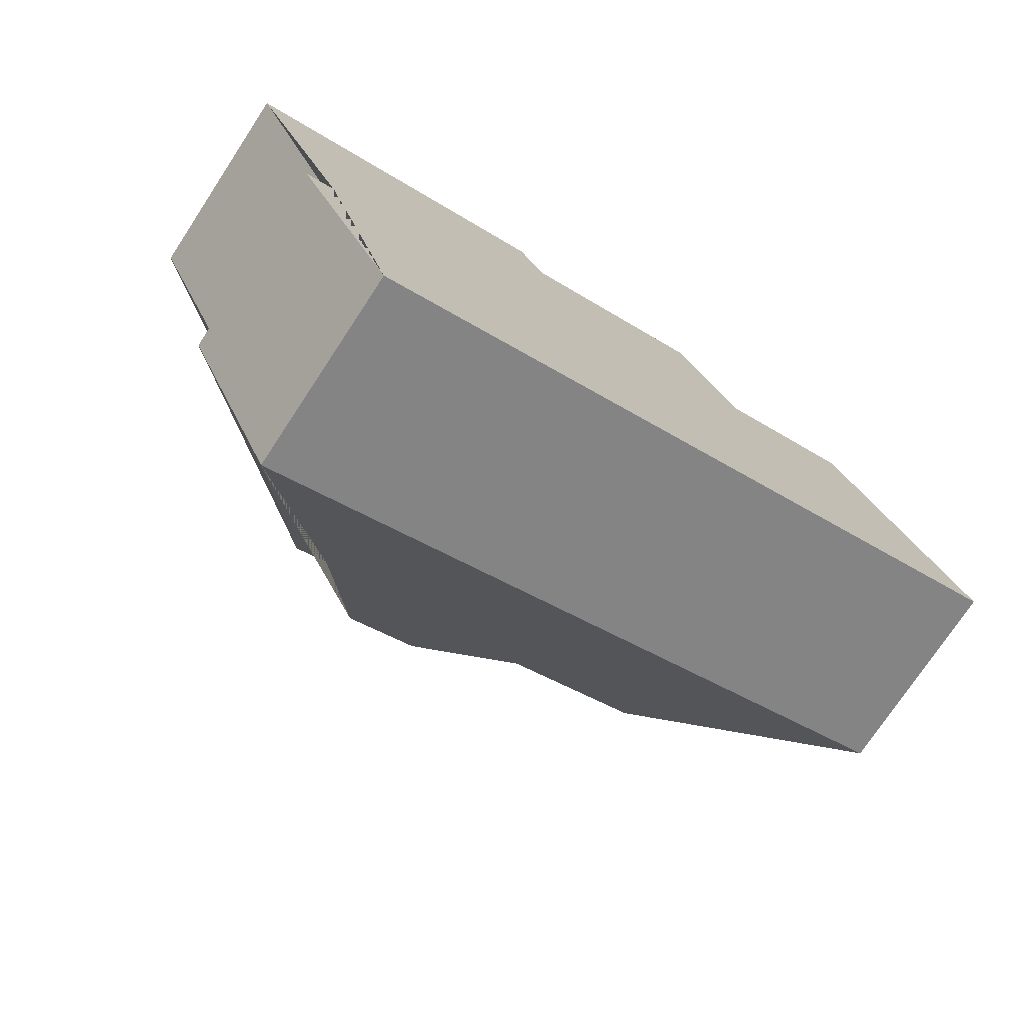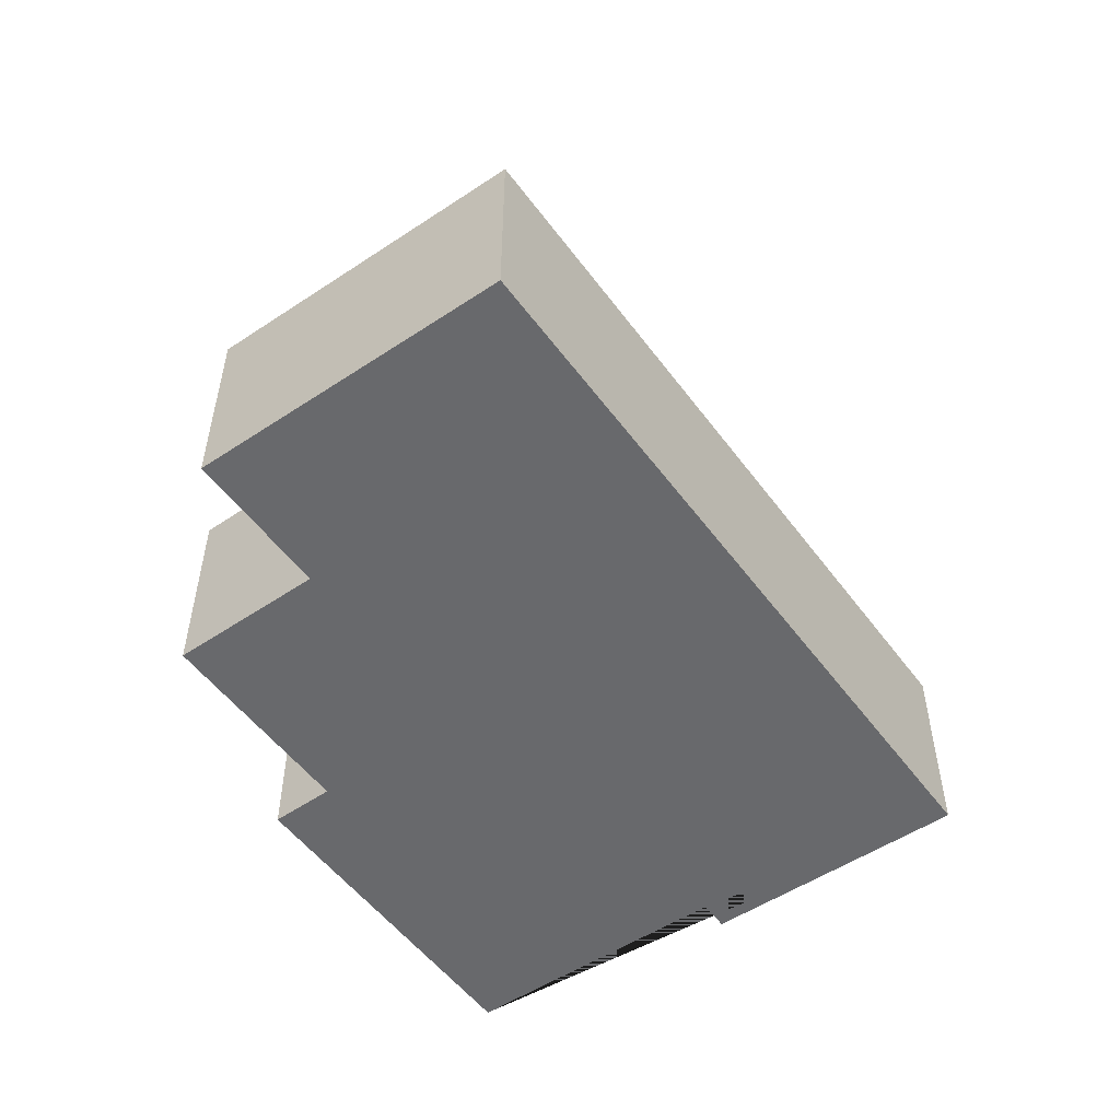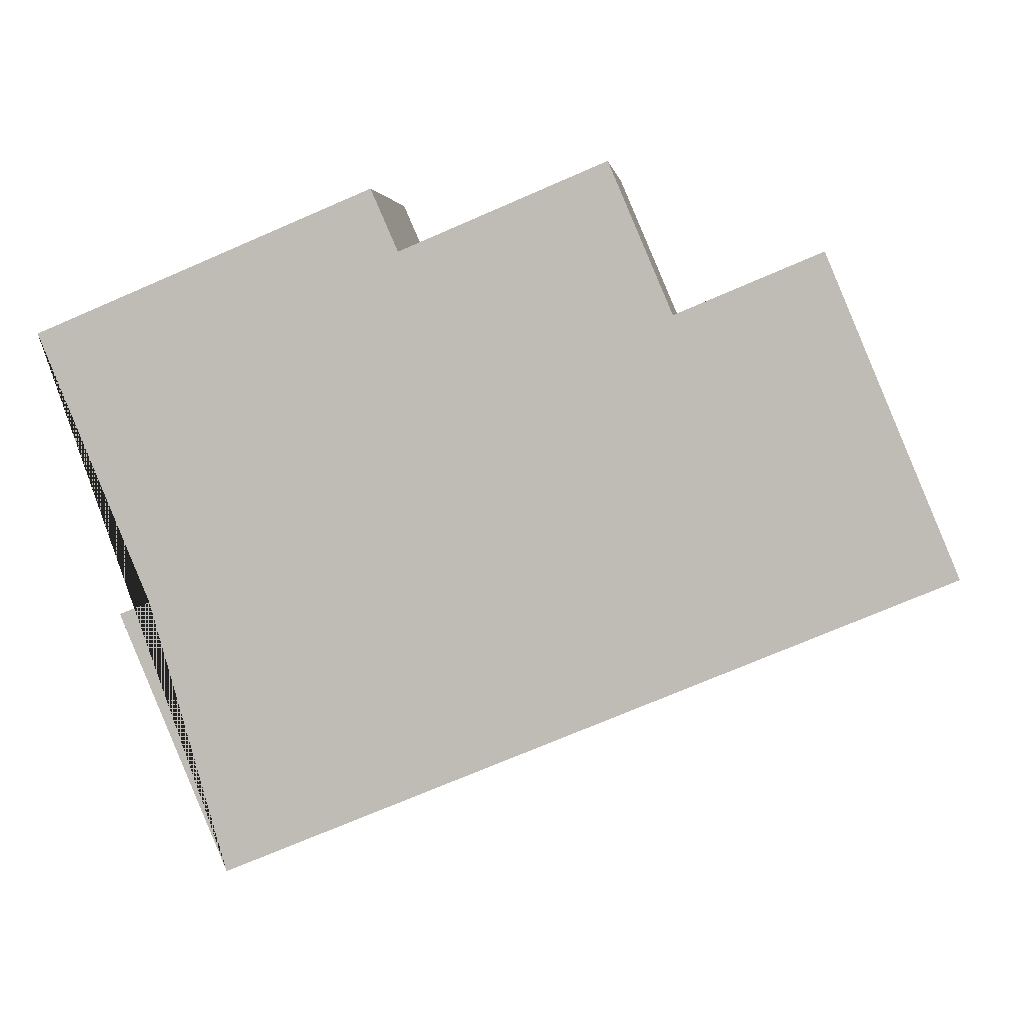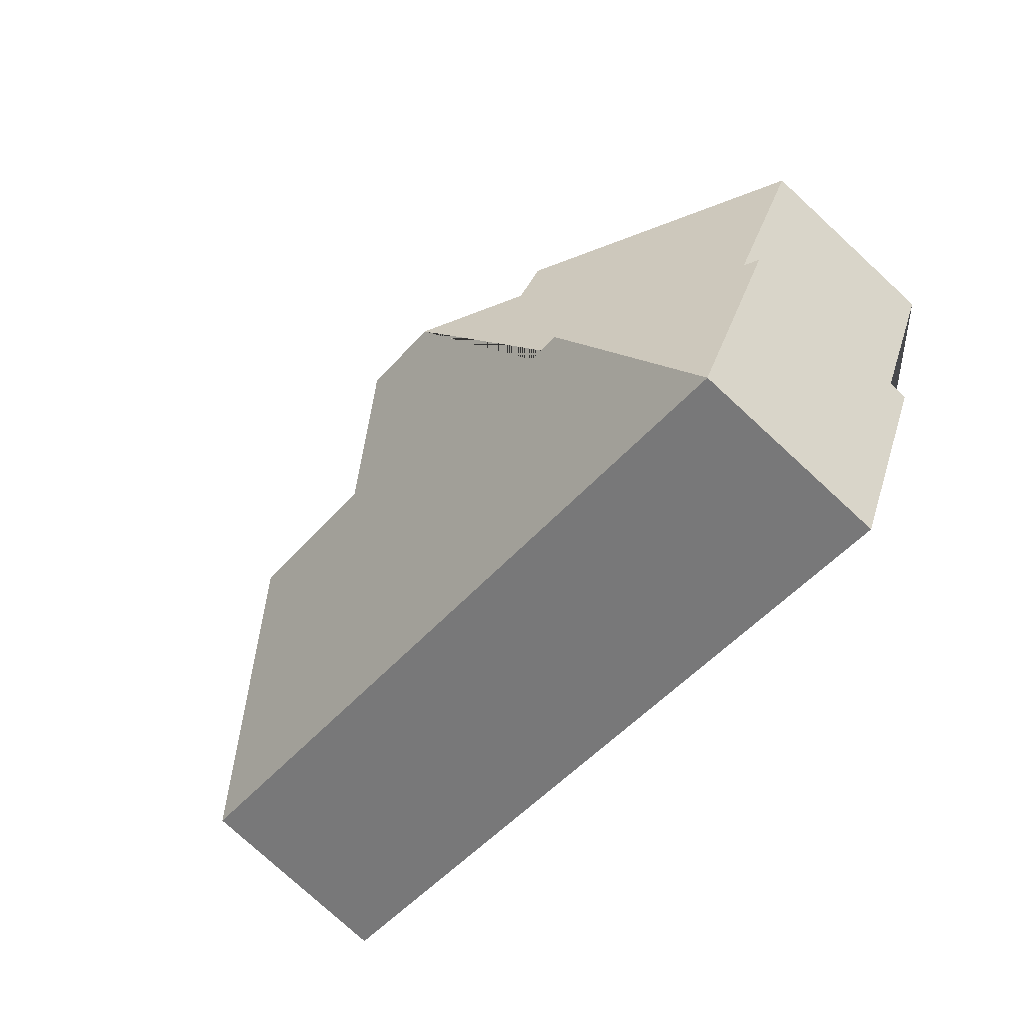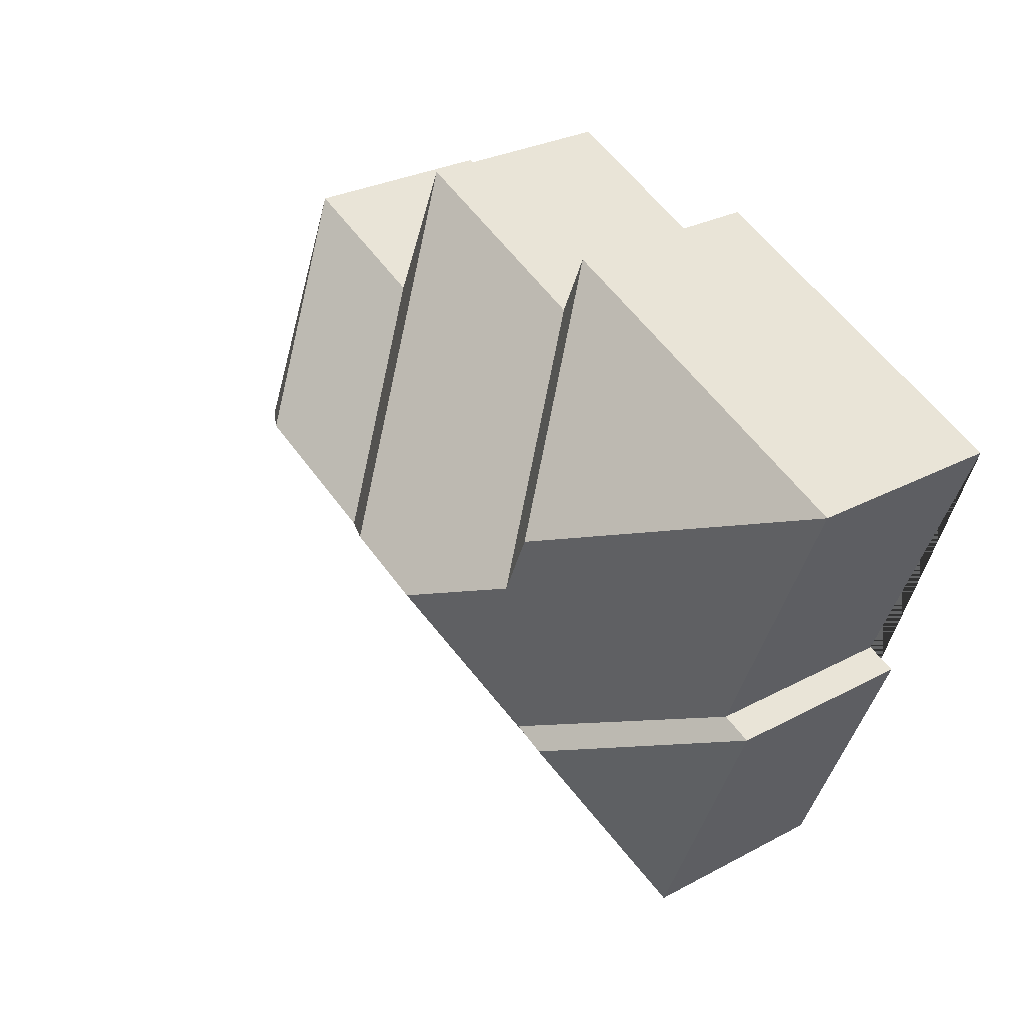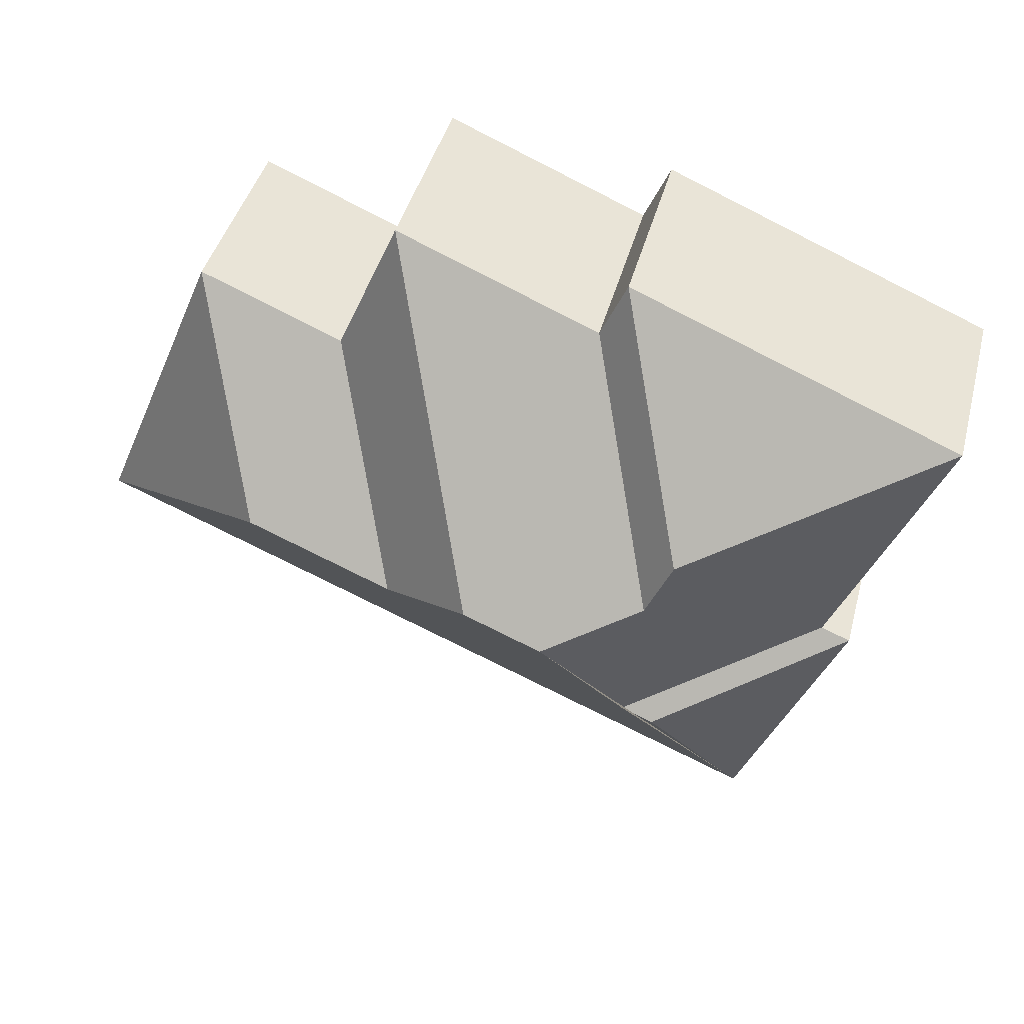
<metadata>
{"format":"obj","ext":"obj","renderer":"f3d","projection":"perspective","resolution":1024,"background":"white","views":[{"elev":-74.6,"azim":-33.4,"up":"+Z"},{"elev":-52.7,"azim":102.9,"up":"+Y"},{"elev":3.2,"azim":6.4,"up":"+Z"},{"elev":-77.6,"azim":-132.6,"up":"+Z"},{"elev":28.3,"azim":-128.8,"up":"+Z"},{"elev":42.8,"azim":-165.4,"up":"+Z"}]}
</metadata>
<code>
o CG10_500_044069_0008
v 85.4 75 -268.8
v 348.2 75 -159.3
v 127.5 113.4 -195
v 115.5 113.5 -199.9
v 270.9 122.9 -121.4
v 218 122.9 -143.5
v 181.7 145 -126.2
v 153.1 145 -138.1
v 46.23 75 -174.7
v 57.31 75 -170.3
v 118.9 126.1 -126.6
v 300.5 75 -44.58
v 247.6 75 -66.59
v 109 126 -103.4
v 224.4 75 -12.29
v 149.5 75 -43.62
v 139.7 75 -21.14
v 16.51 75 -72.41
v 85.4 0 -268.8
v 348.2 0 -159.3
v 300.5 0 -44.58
v 247.6 0 -66.59
v 224.4 0 -12.29
v 149.5 0 -43.62
v 139.7 0 -21.14
v 16.51 0 -72.41
v 57.31 0 -170.3
v 46.23 0 -174.7
f 1 9 4
f 9 10 3 4
f 10 18 14 11 8 3
f 18 17 14
f 17 16 11 14
f 16 15 7 8 11
f 1 2 5 6 7 8 3 4
f 2 12 5
f 15 13 6 7
f 13 12 5 6
f 19 20 21 22 23 24 25 26 27 28
f 1 19 20 2
f 2 20 21 12
f 12 21 22 13
f 13 22 23 15
f 15 23 24 16
f 16 24 25 17
f 17 25 26 18
f 18 26 27 10
f 10 27 28 9
f 9 28 19 1

</code>
